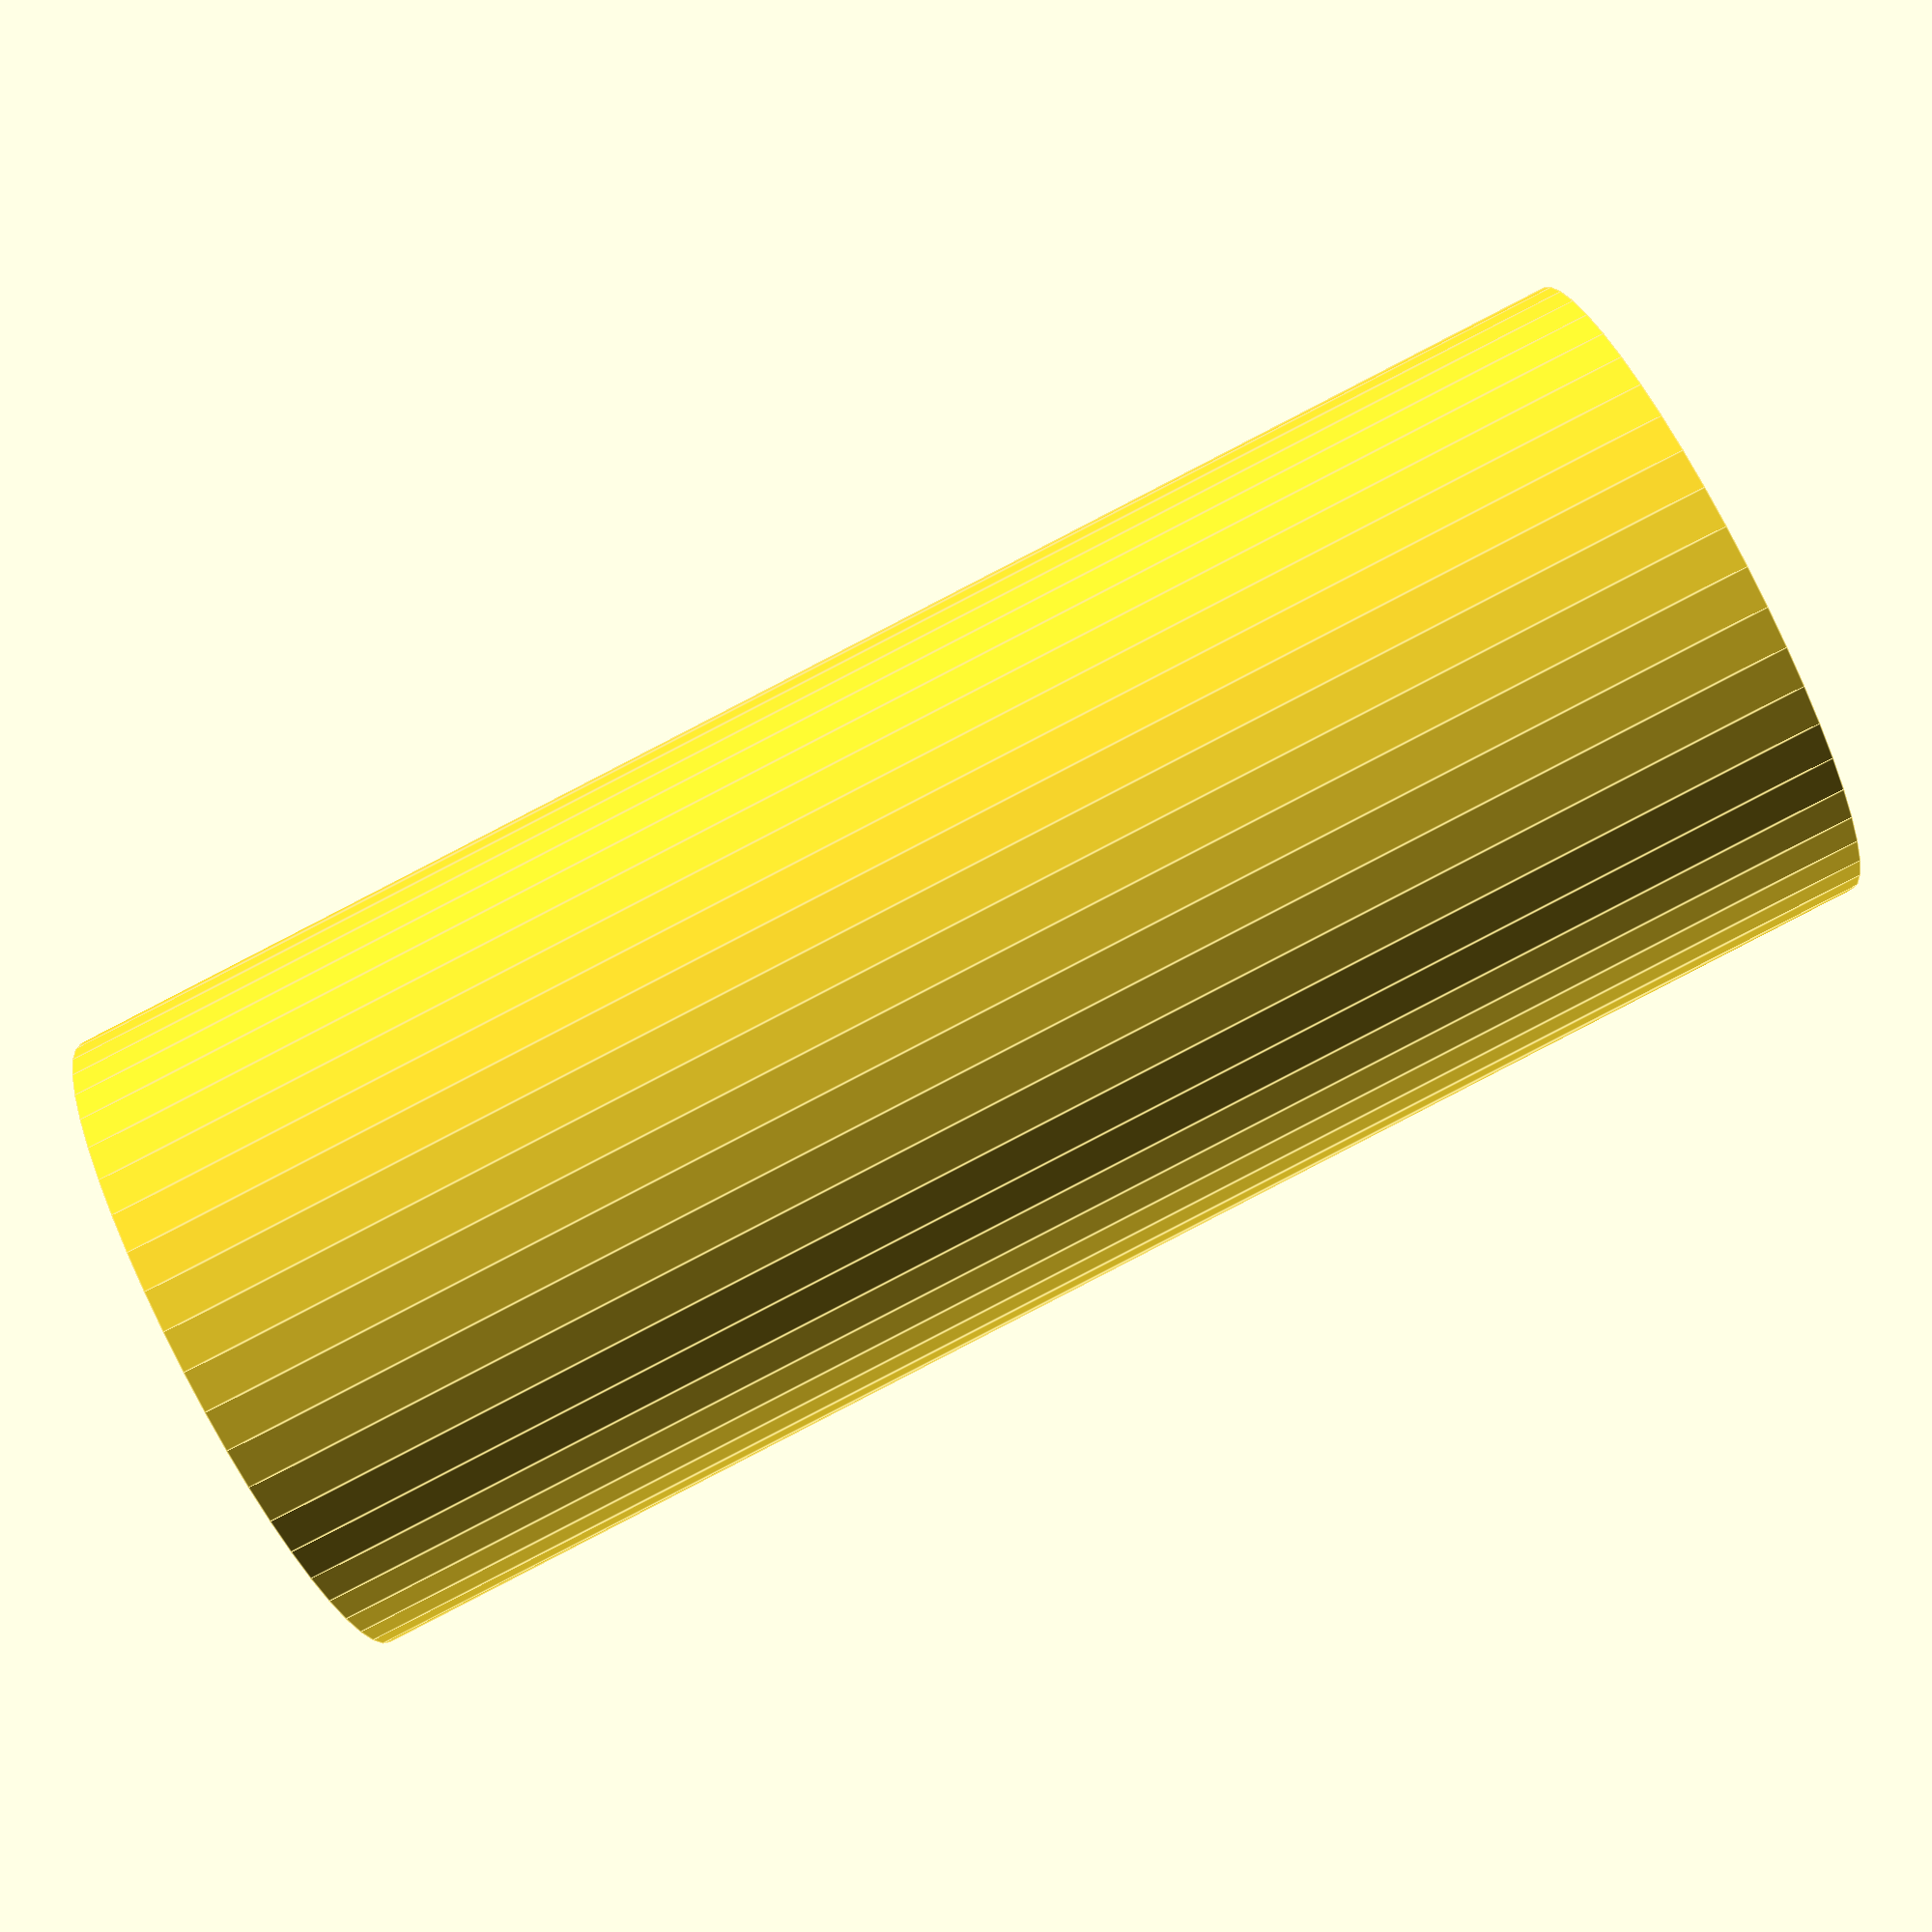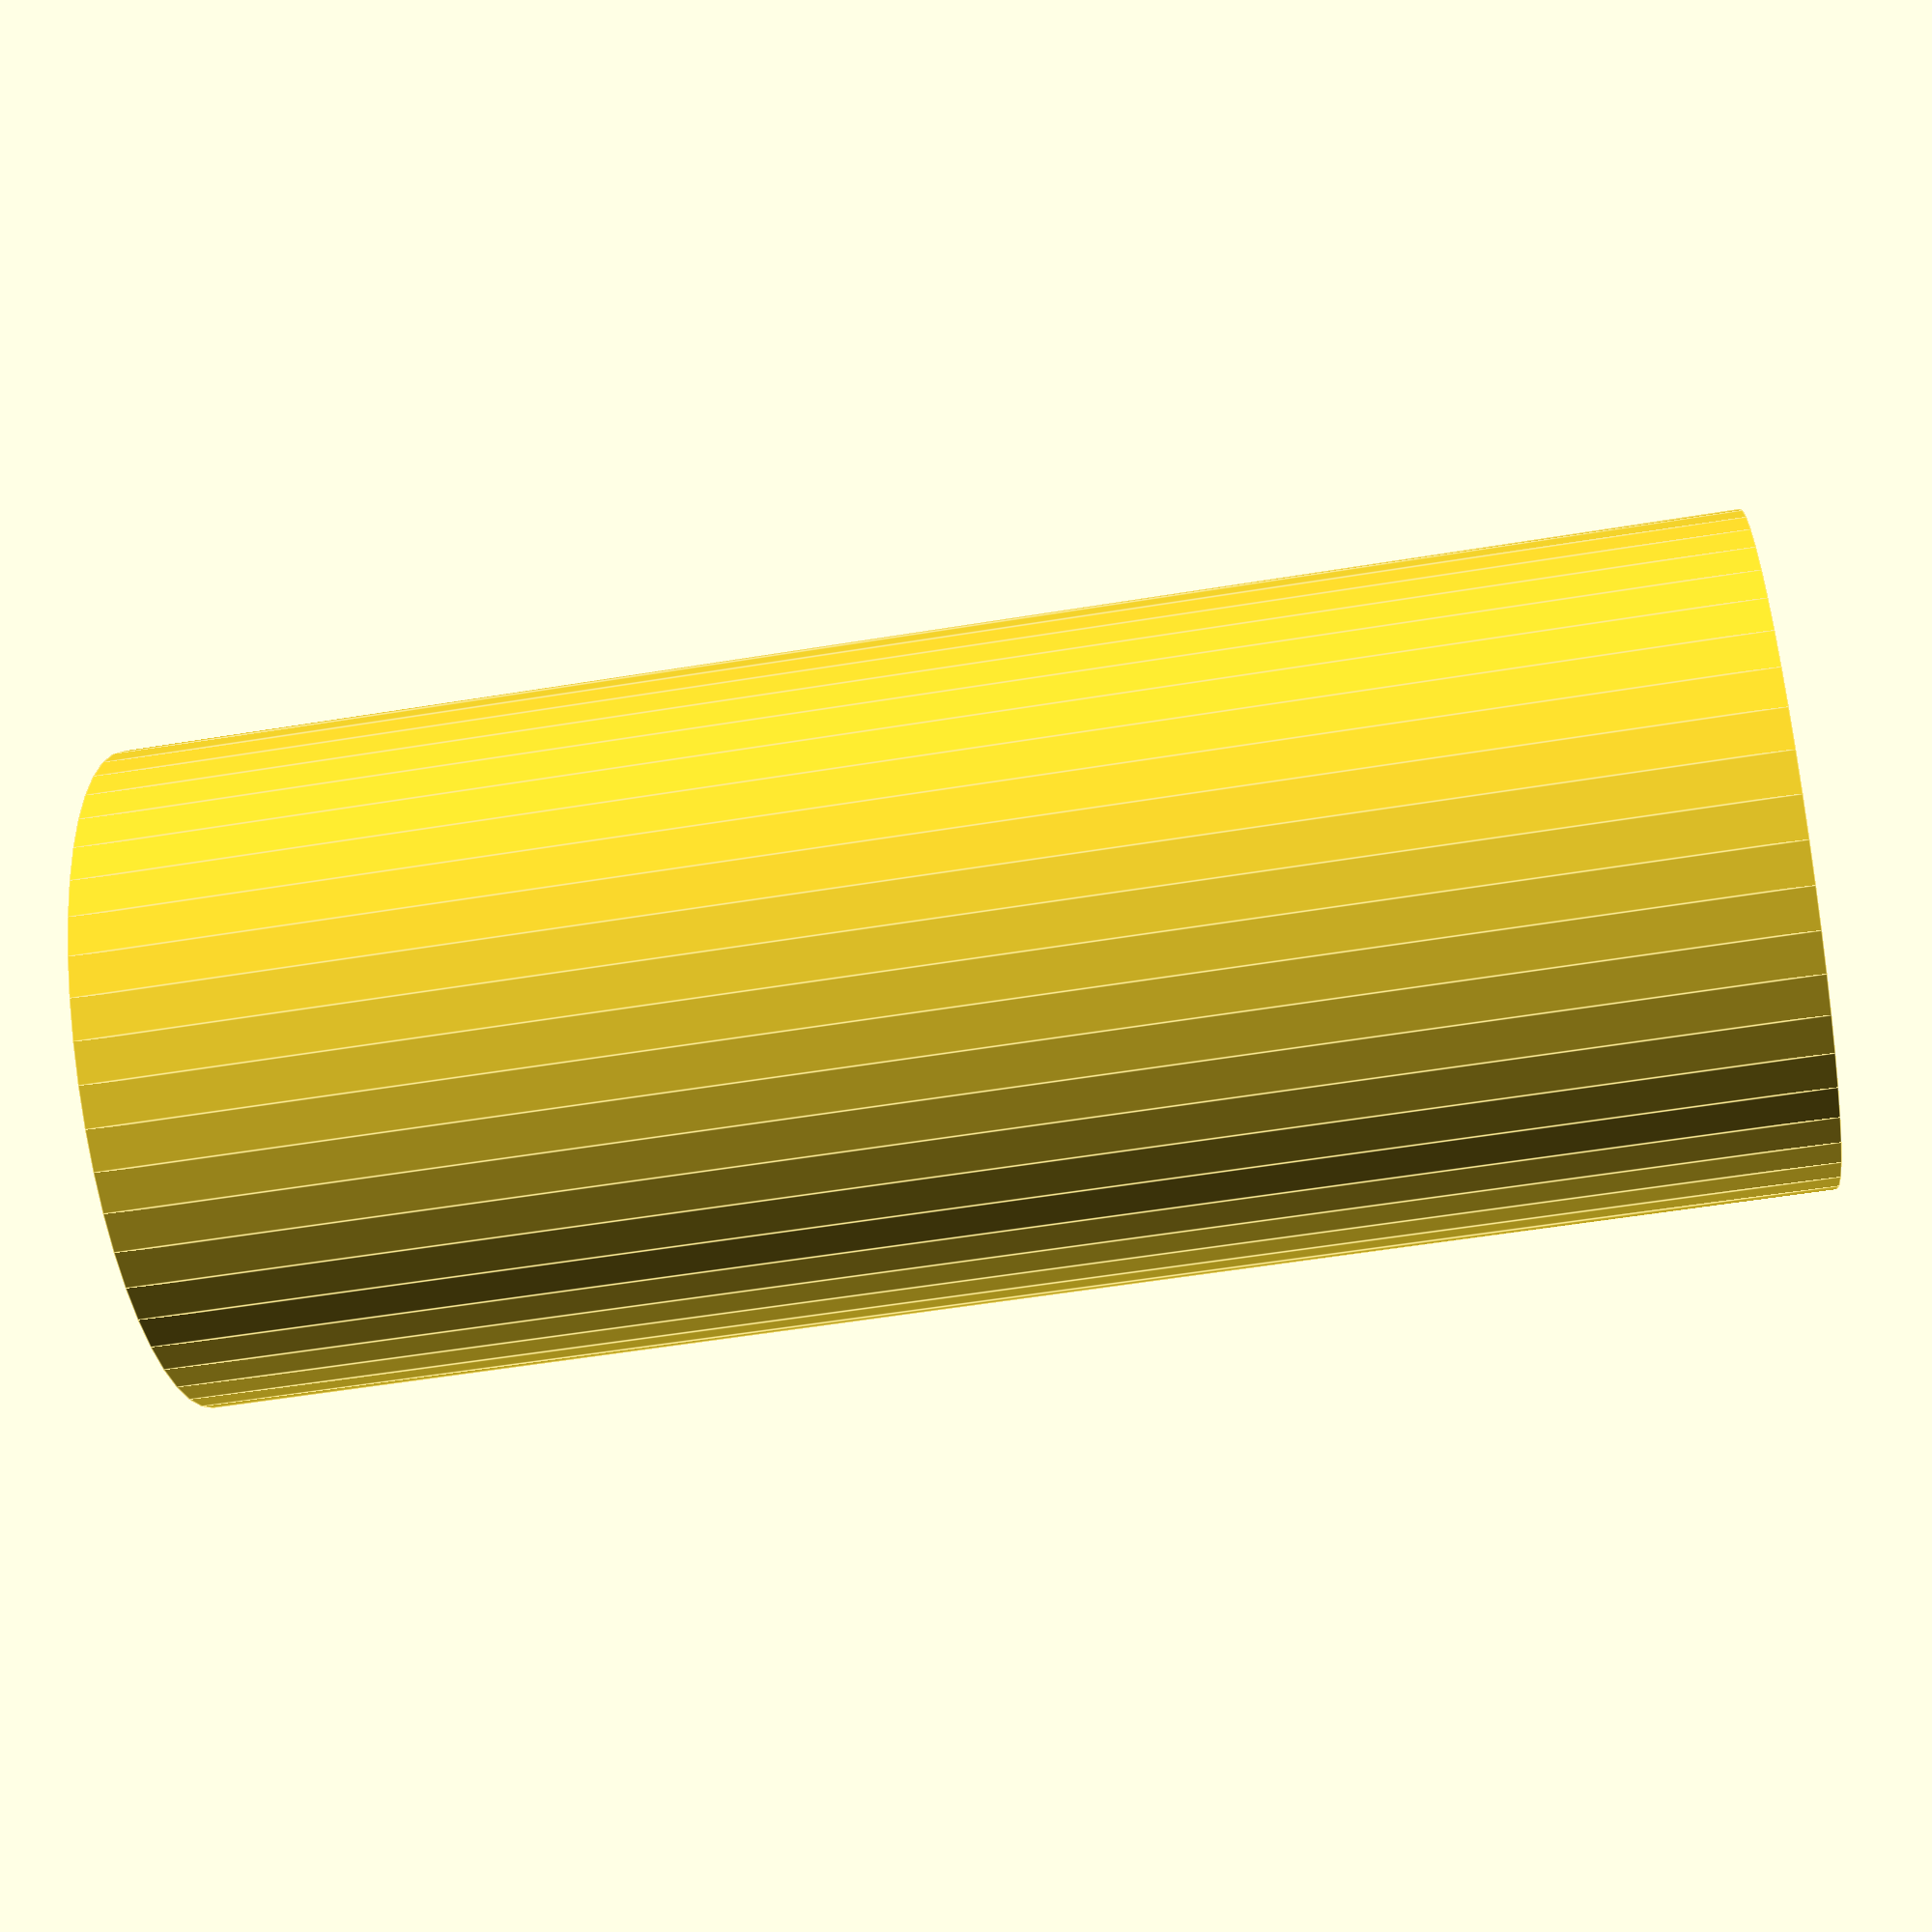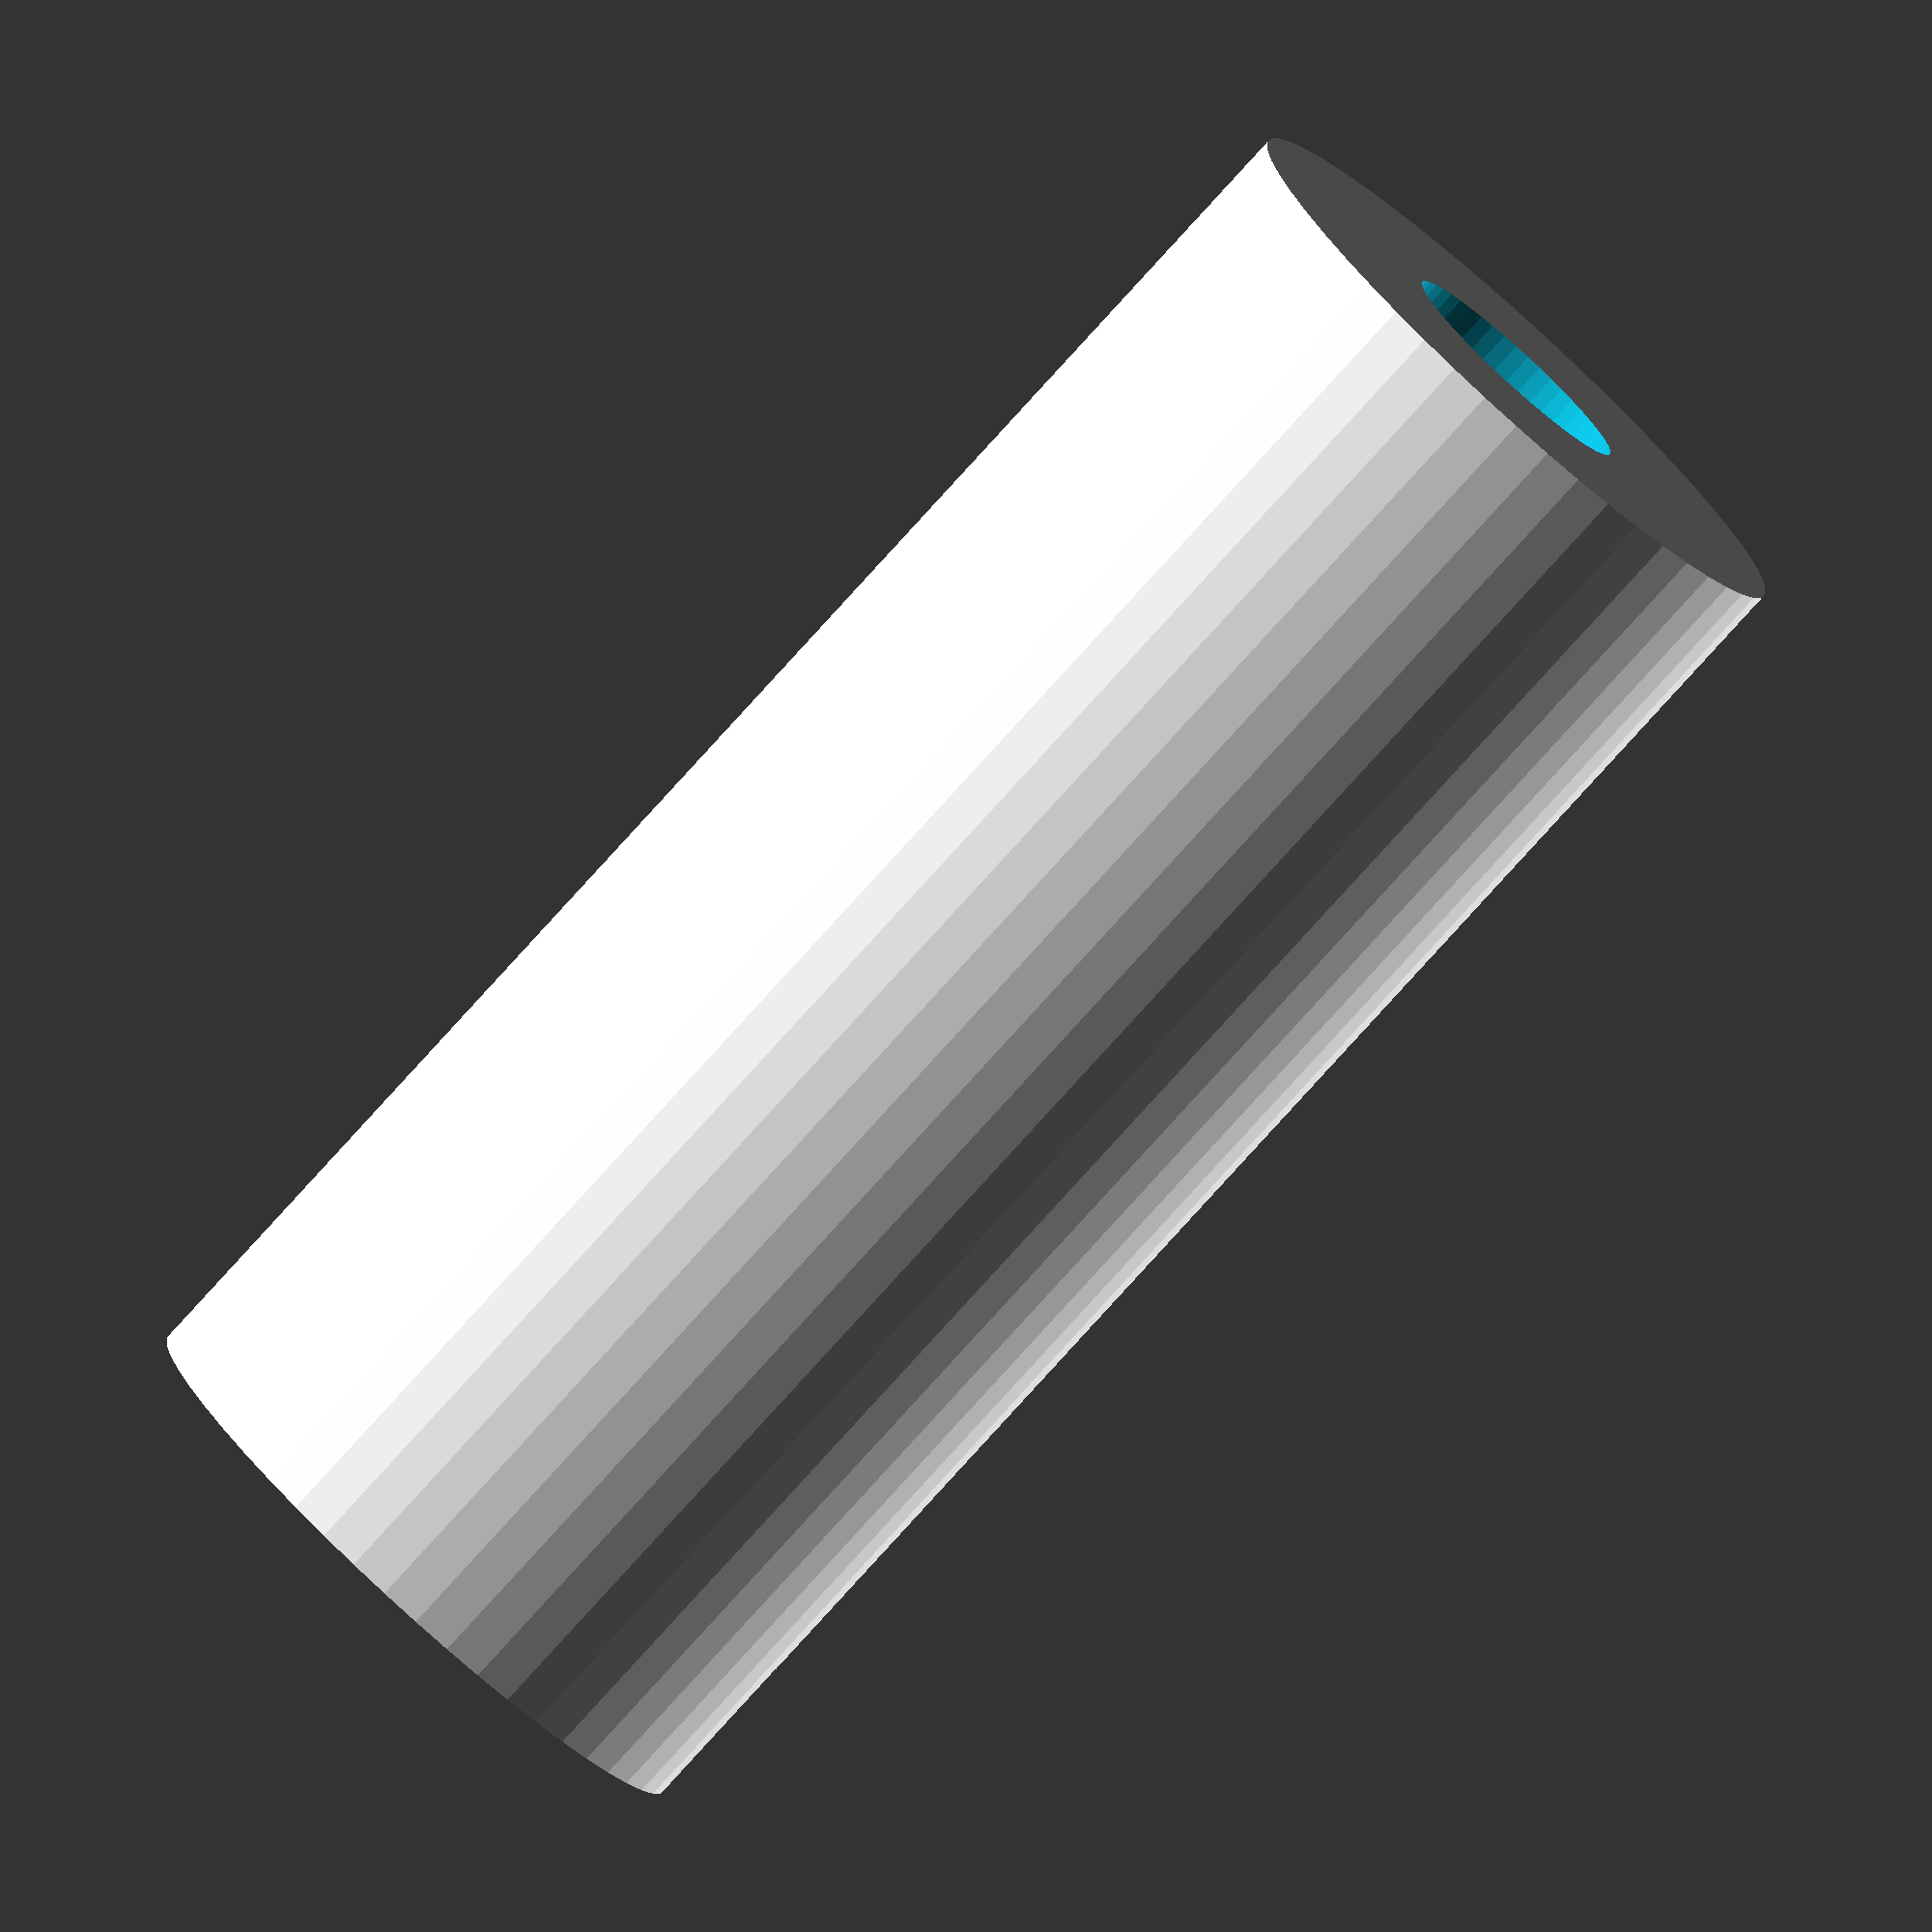
<openscad>
$fn = 50;


difference() {
	union() {
		translate(v = [0, 0, -45.0000000000]) {
			cylinder(h = 90, r = 18.5000000000);
		}
	}
	union() {
		translate(v = [0, 0, -100.0000000000]) {
			cylinder(h = 200, r = 7);
		}
	}
}
</openscad>
<views>
elev=268.8 azim=46.2 roll=62.7 proj=p view=edges
elev=233.1 azim=149.1 roll=259.9 proj=p view=edges
elev=80.1 azim=277.2 roll=317.8 proj=o view=solid
</views>
